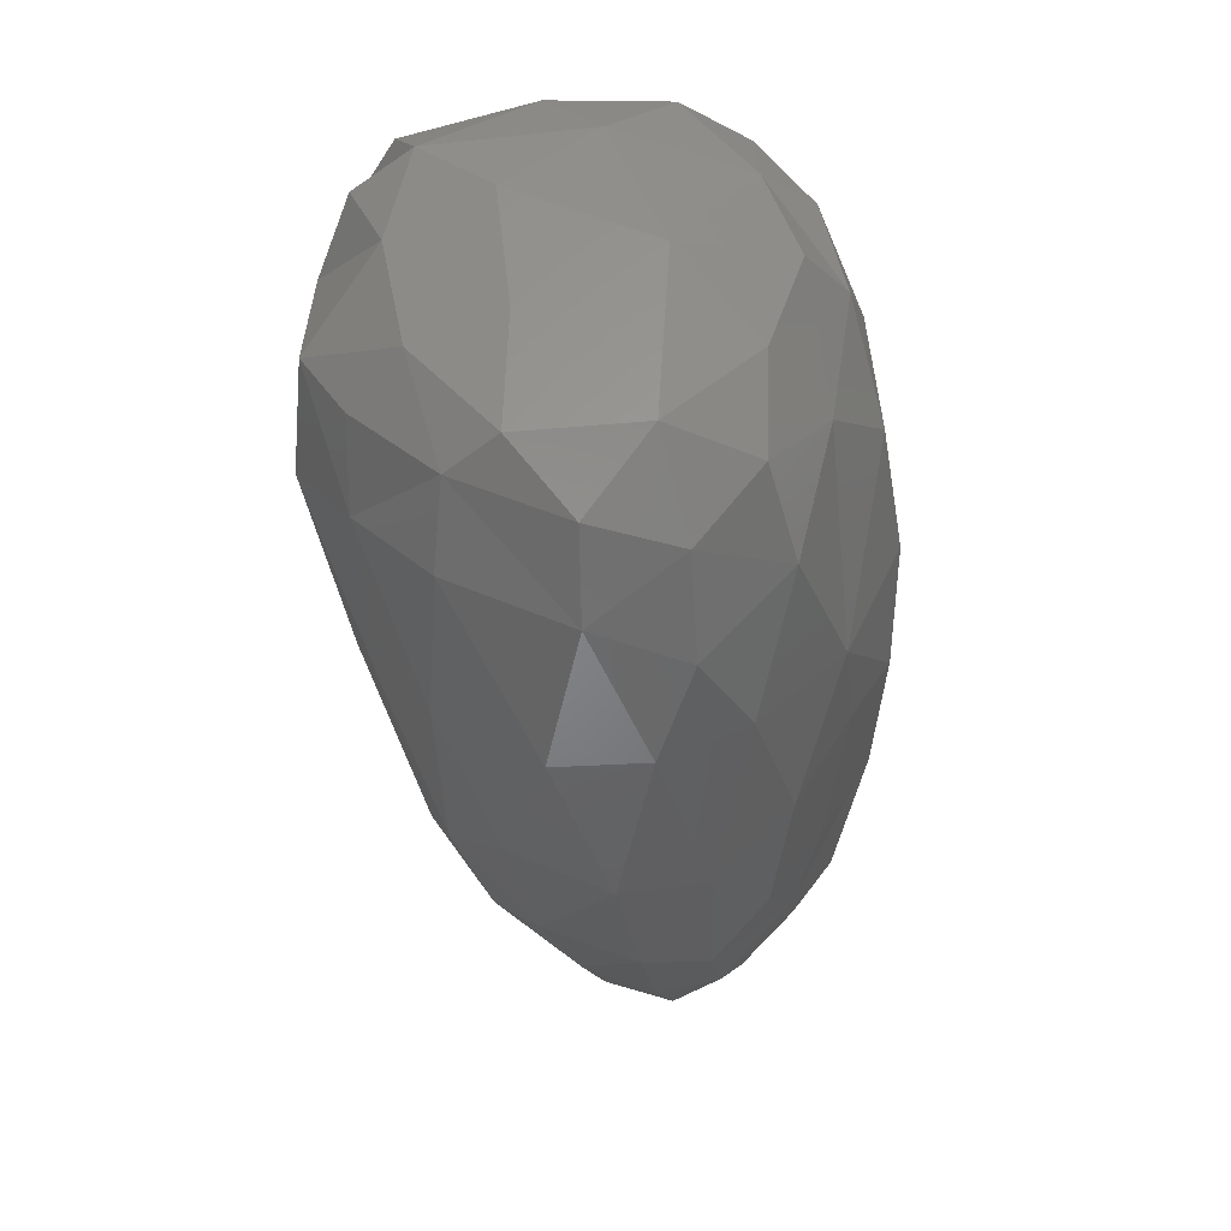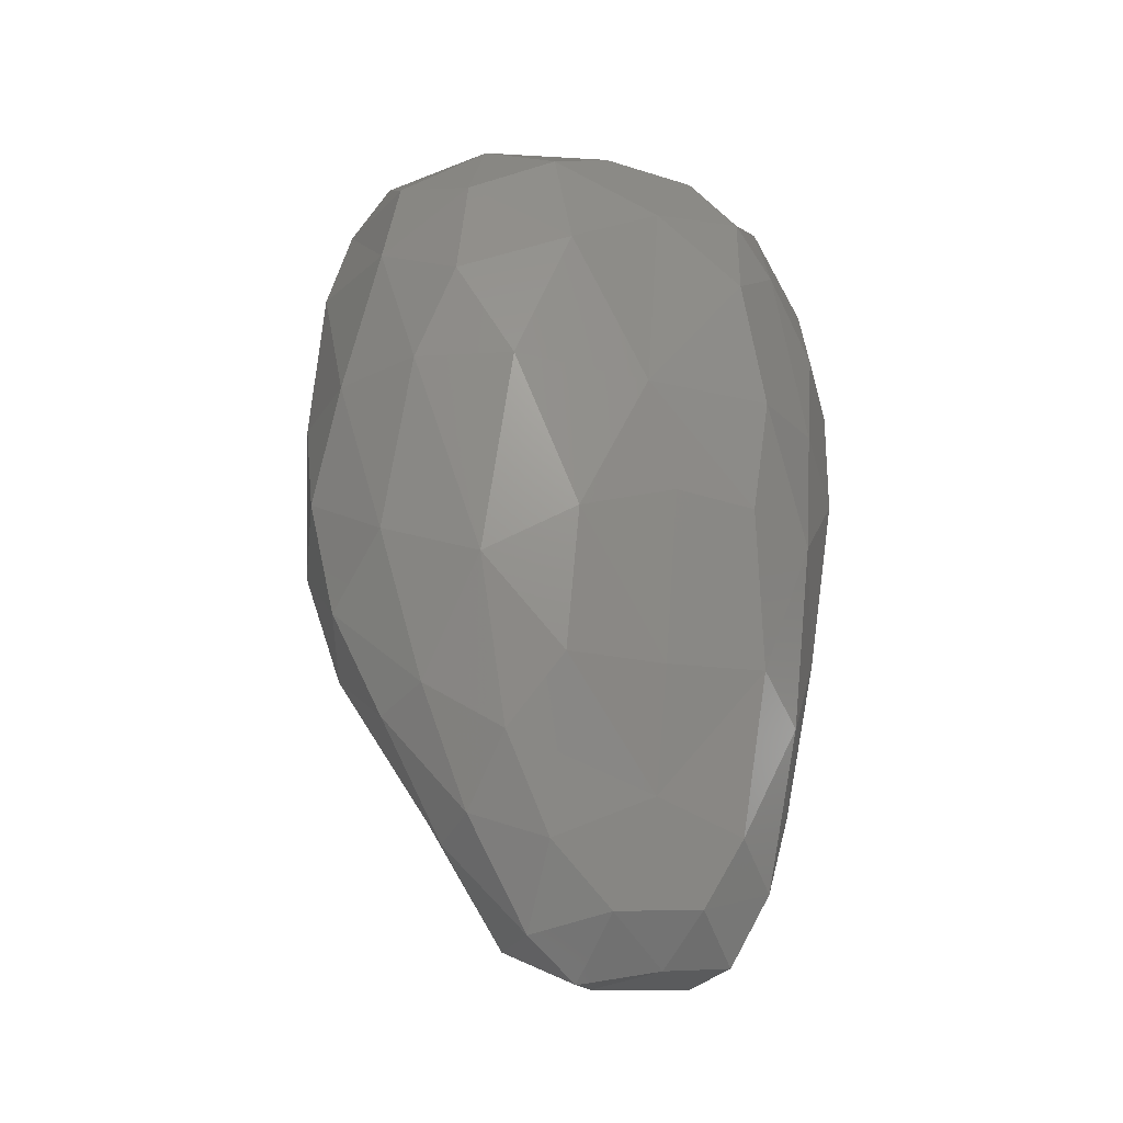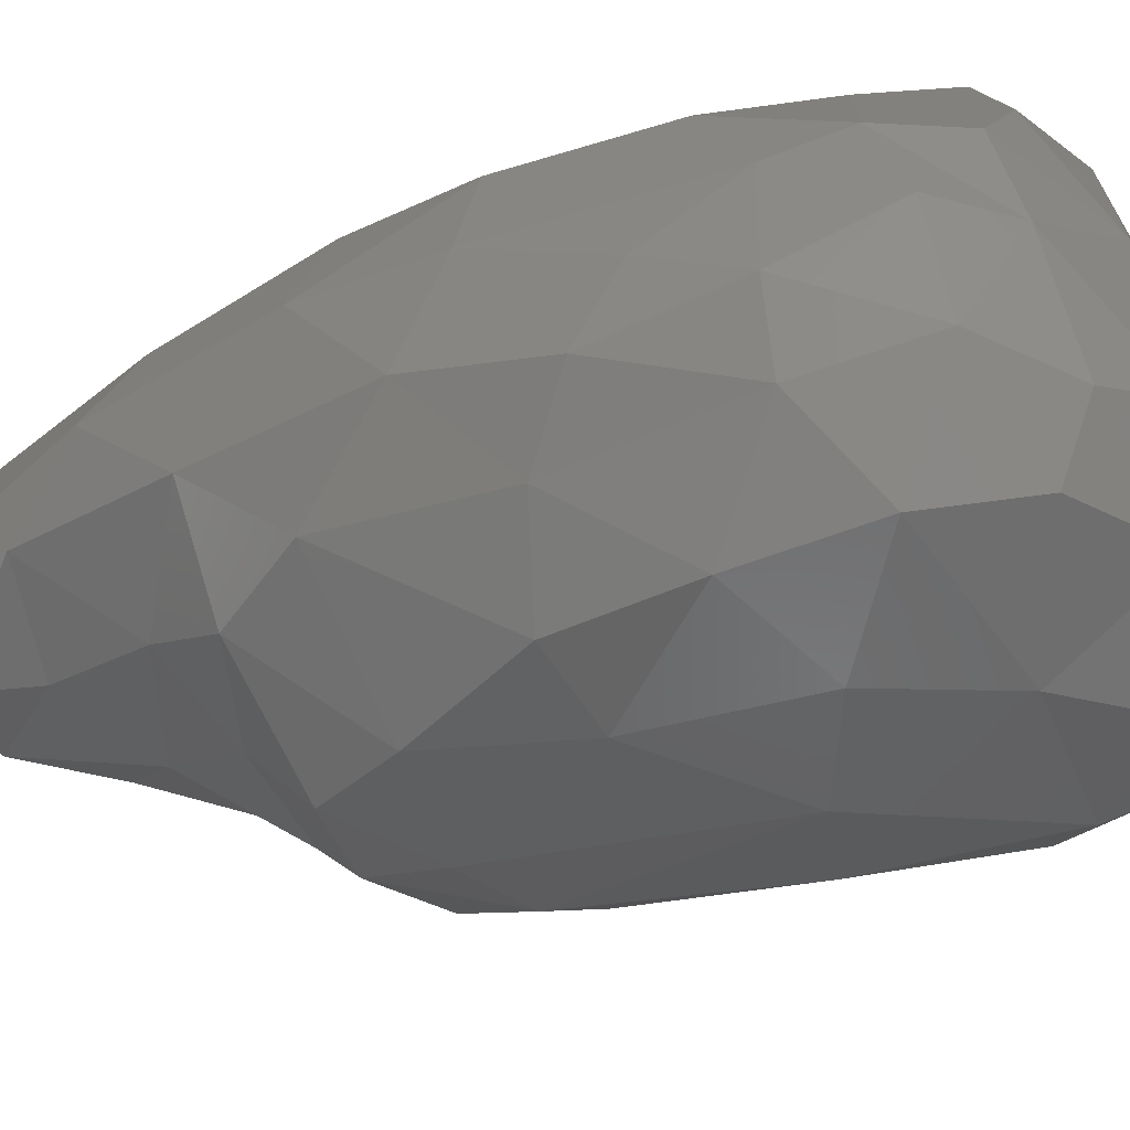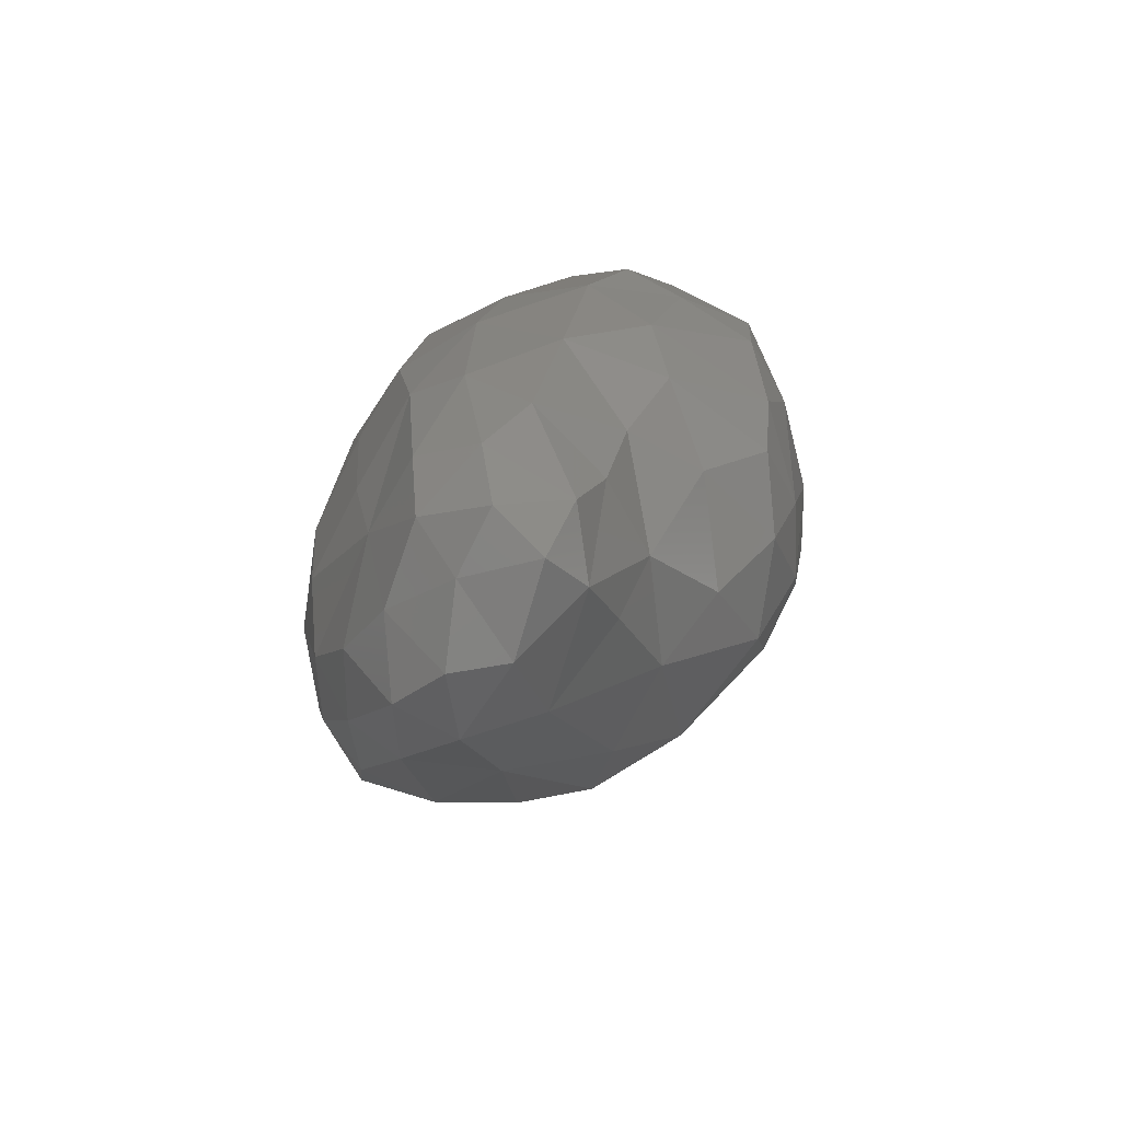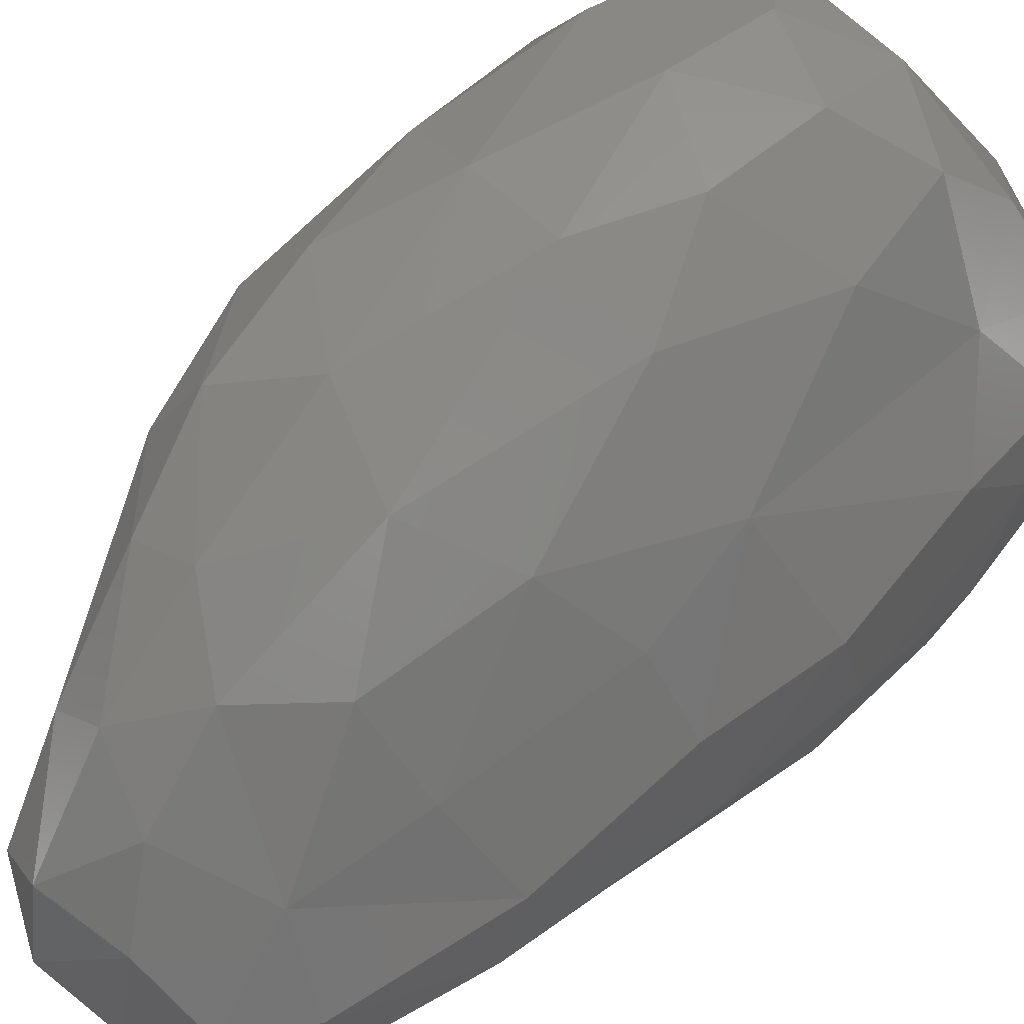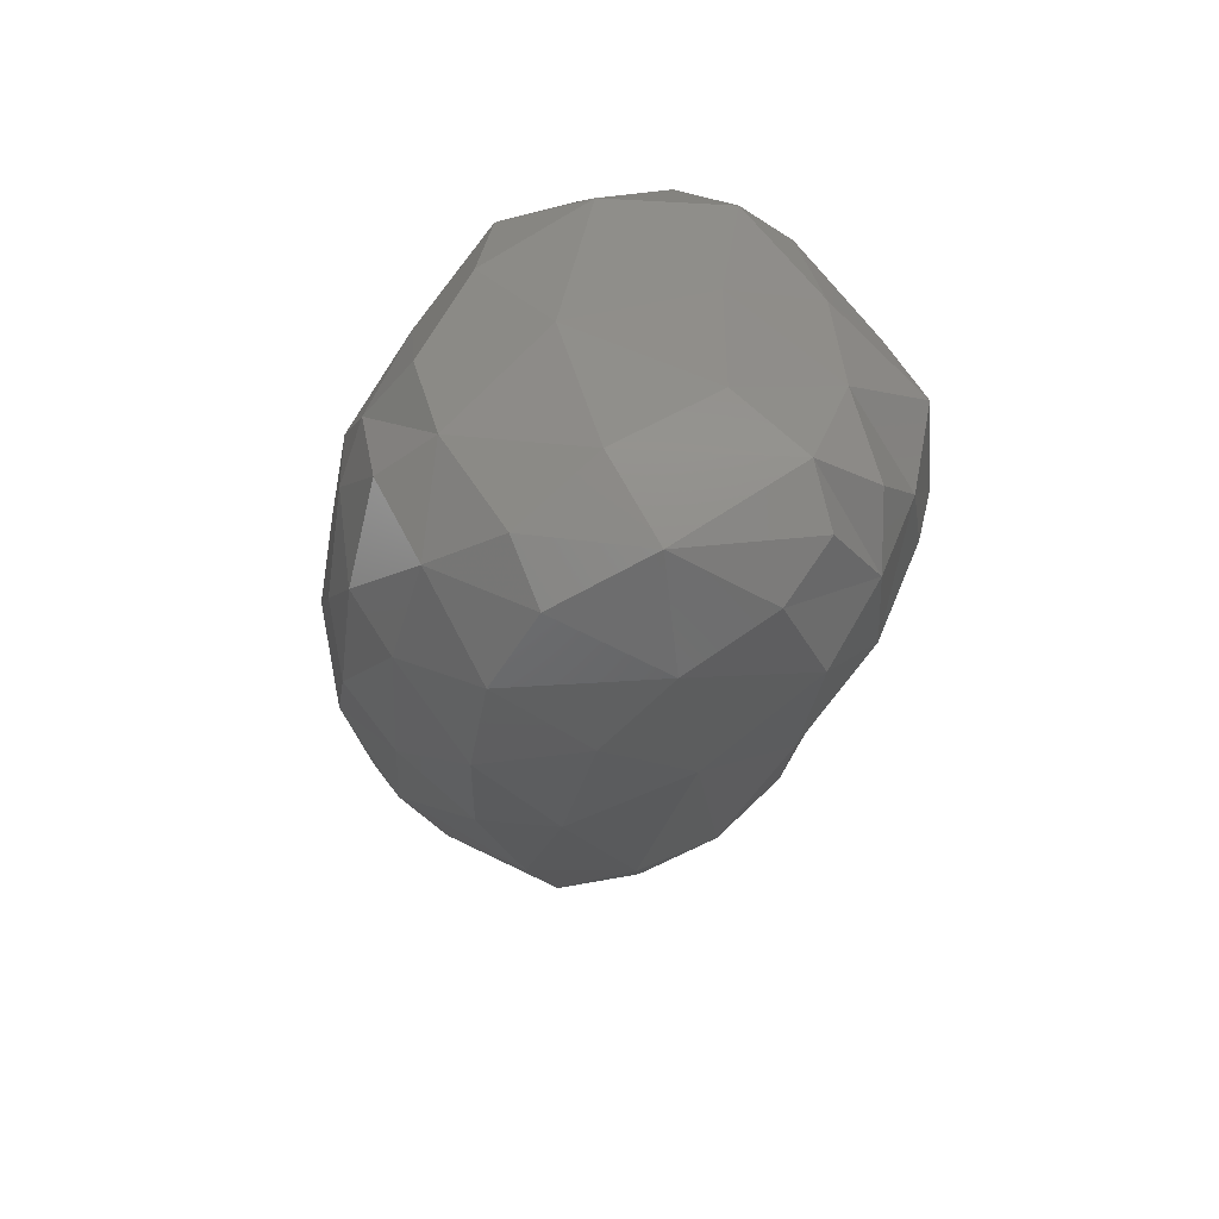
<metadata>
{"format":"stl","ext":"stl","renderer":"f3d","projection":"perspective","resolution":1024,"background":"white","views":[{"elev":44.8,"azim":157.6,"up":"+Z"},{"elev":-23.1,"azim":-166.0,"up":"+Z"},{"elev":-39.1,"azim":-55.5,"up":"+Y"},{"elev":-75.2,"azim":-82.6,"up":"+Z"},{"elev":78.9,"azim":-130.9,"up":"+Y"},{"elev":60.3,"azim":-15.7,"up":"+Z"}]}
</metadata>
<code>
# stl→obj: 123 verts, 242 faces
v 11.9 9.252 11.12
v 11.2 8.73 10.31
v 11.74 9.631 9.641
v 10.82 8.814 9.436
v 11.3 12.52 8.537
v 10.85 12.81 8.713
v 11.74 12.66 9.482
v 8.718 10.26 6.976
v 9.027 10.54 6.443
v 9.404 10.24 6.805
v 11.98 10.74 14.39
v 11.8 9.758 14.66
v 12.6 9.953 13.88
v 9.991 13.04 11.67
v 9.537 12.73 12.98
v 10.53 13.09 12.59
v 8.576 10.9 6.536
v 8.205 10.95 7.156
v 8.082 10.54 7.953
v 10.13 12.72 8.266
v 9.591 12.74 8.915
v 10.28 13.02 9.794
v 7.62 9.972 11.24
v 7.96 9.072 11.97
v 7.672 9.561 12.42
v 10.52 8.353 10.27
v 9.832 10.9 6.418
v 7.947 9.429 10.38
v 8.449 8.377 12.81
v 8.446 8.44 11.68
v 9.102 8.172 11.71
v 10.49 10.71 7.09
v 7.867 9.732 13.52
v 7.72 10.13 12.78
v 11.26 11.23 7.949
v 11.9 11.97 9.094
v 12.19 11.25 9.591
v 7.685 10.8 11.62
v 12.5 11.08 11.25
v 12.44 10.23 10.88
v 9.106 11.26 6.464
v 9.015 9.1 14.83
v 9.102 8.569 14.53
v 10.04 8.665 14.83
v 11.14 8.012 13.61
v 11.74 8.43 13.05
v 11.67 8.447 14.06
v 10.86 9.799 14.95
v 11.27 9.052 14.94
v 8.31 9.343 9.54
v 8.827 8.419 10.49
v 7.714 11.04 10.37
v 7.957 11.6 11.62
v 9.386 8.118 13.04
v 10.5 11.43 6.667
v 9.885 8.565 9.414
v 12.36 9.224 13.04
v 8.178 11.52 12.94
v 8 10.69 13.46
v 8.68 11.54 6.906
v 12.33 11.94 11.69
v 12.21 11.91 13.11
v 12.56 10.87 12.96
v 12.18 9.124 13.94
v 11.08 8.237 11.98
v 9.831 11.44 6.344
v 12.05 11.72 13.92
v 12.45 10.65 13.82
v 8.639 8.443 13.84
v 8.052 9.086 13.48
v 8.74 10.13 14.71
v 9.822 9.483 15.03
v 9.821 10.81 14.82
v 11.61 11.88 14.32
v 11.27 12.54 13.86
v 10.52 12.23 14.36
v 12.73 9.882 12.66
v 9.452 12.82 10.22
v 9.393 11.9 6.851
v 9.77 8.287 10.17
v 10.17 8.008 12.45
v 10.13 11.93 6.68
v 10.88 12.03 7.495
v 11.16 10.89 14.63
v 8.384 9.273 14.39
v 8.226 10.17 14.3
v 7.831 10.24 9.505
v 9.417 11.78 14.39
v 7.889 11.11 8.606
v 8.062 11.63 8.987
v 8.58 9.781 8.748
v 8.759 10.01 7.77
v 9.552 9.722 8.099
v 12.26 11.96 10.15
v 11.27 8.532 14.69
v 9.896 10.05 7.497
v 12.18 10.53 9.68
v 8.891 12.49 11.53
v 10.64 9.735 8.409
v 8.075 11.83 10.46
v 8.891 11.92 13.59
v 9.75 12.53 13.95
v 11.36 12.78 13
v 8.287 10.95 13.97
v 8.741 10.98 14.49
v 8.691 12.31 10.51
v 10.5 12.85 13.58
v 8.829 12.22 8.912
v 11.19 13.04 10.09
v 11.8 8.91 14.56
v 11.49 10.26 8.743
v 8.972 12.04 7.787
v 11.69 12.81 11.64
v 11.99 12.64 10.57
v 10.89 13.14 11.69
v 10.01 8.126 13.88
v 9.122 8.528 9.659
v 8.314 11.55 7.506
v 10.81 8.219 14.37
v 9.829 12.35 7.396
v 10.54 12.44 7.638
v 9.104 9.148 9.106
v 10.16 9.155 8.84
f 1 2 3
f 2 4 3
f 5 6 7
f 8 9 10
f 11 12 13
f 14 15 16
f 17 8 18
f 19 18 8
f 20 21 22
f 8 17 9
f 23 24 25
f 26 4 2
f 10 9 27
f 28 24 23
f 29 30 31
f 10 27 32
f 25 33 34
f 35 36 37
f 38 23 34
f 39 40 37
f 9 17 41
f 42 43 44
f 45 46 47
f 48 49 12
f 28 50 51
f 9 41 27
f 52 38 53
f 54 29 31
f 32 27 55
f 26 56 4
f 46 1 57
f 58 53 59
f 17 18 60
f 61 62 63
f 30 29 24
f 17 60 41
f 47 46 64
f 65 46 45
f 27 41 66
f 67 11 68
f 29 69 70
f 71 72 73
f 72 44 49
f 27 66 55
f 30 51 31
f 74 75 76
f 57 77 64
f 21 78 22
f 41 60 79
f 80 81 31
f 82 66 79
f 41 79 66
f 65 2 1
f 36 83 5
f 84 12 11
f 55 66 82
f 74 11 67
f 68 11 13
f 85 71 86
f 87 28 23
f 88 73 76
f 50 28 87
f 80 26 81
f 73 72 48
f 55 82 83
f 1 3 40
f 24 28 30
f 89 52 90
f 23 25 34
f 91 92 93
f 93 92 10
f 92 8 10
f 39 37 94
f 44 95 49
f 96 93 10
f 40 97 37
f 98 15 14
f 42 85 43
f 46 57 64
f 93 96 99
f 100 53 98
f 101 88 102
f 8 92 19
f 103 75 67
f 70 69 85
f 19 92 91
f 104 105 101
f 72 49 48
f 26 65 81
f 106 98 78
f 38 59 53
f 75 103 107
f 71 85 42
f 96 10 32
f 106 108 100
f 19 87 89
f 6 22 109
f 39 61 63
f 110 64 12
f 99 96 32
f 99 32 111
f 112 108 21
f 109 113 114
f 73 48 84
f 114 113 61
f 13 77 63
f 67 62 103
f 81 65 45
f 22 14 115
f 20 22 6
f 87 23 52
f 84 11 74
f 98 106 100
f 76 75 107
f 108 106 78
f 77 39 63
f 37 36 94
f 5 7 36
f 3 111 97
f 19 89 18
f 23 38 52
f 12 64 13
f 54 116 69
f 111 32 35
f 51 117 80
f 105 71 73
f 37 97 35
f 16 107 103
f 18 89 118
f 7 109 114
f 67 63 62
f 18 118 60
f 40 39 77
f 32 55 35
f 105 73 88
f 15 101 102
f 58 101 98
f 43 116 44
f 60 118 112
f 68 63 67
f 118 90 112
f 116 119 44
f 1 40 77
f 13 64 77
f 12 49 110
f 60 112 79
f 55 83 35
f 25 70 33
f 33 86 59
f 15 107 16
f 35 83 36
f 104 59 86
f 38 34 59
f 90 52 100
f 110 49 47
f 116 81 45
f 87 19 91
f 76 84 74
f 79 112 120
f 65 1 46
f 103 113 115
f 82 79 120
f 82 120 121
f 15 98 101
f 111 35 97
f 112 21 20
f 119 45 47
f 82 121 83
f 7 114 94
f 91 50 87
f 61 113 62
f 44 119 95
f 109 22 115
f 15 102 107
f 52 53 100
f 78 98 14
f 117 56 80
f 105 104 71
f 53 58 98
f 61 39 94
f 83 121 5
f 57 1 77
f 31 51 80
f 113 103 62
f 2 65 26
f 120 112 20
f 33 70 85
f 121 120 20
f 121 20 6
f 33 85 86
f 14 16 115
f 121 6 5
f 22 78 14
f 86 71 104
f 50 122 117
f 50 117 51
f 101 105 88
f 71 42 72
f 123 56 122
f 117 122 56
f 28 51 30
f 42 44 72
f 89 87 52
f 74 67 75
f 112 90 108
f 56 123 4
f 3 97 40
f 115 16 103
f 101 58 104
f 119 47 95
f 89 90 118
f 54 81 116
f 108 78 21
f 116 45 119
f 43 69 116
f 99 111 3
f 61 94 114
f 6 109 7
f 59 34 33
f 95 47 49
f 123 99 4
f 88 76 102
f 36 7 94
f 102 76 107
f 73 84 76
f 4 99 3
f 122 50 91
f 90 100 108
f 69 29 54
f 58 59 104
f 91 93 122
f 47 64 110
f 54 31 81
f 109 115 113
f 93 99 123
f 70 25 24
f 70 24 29
f 68 13 63
f 48 12 84
f 93 123 122
f 80 56 26
f 69 43 85

</code>
